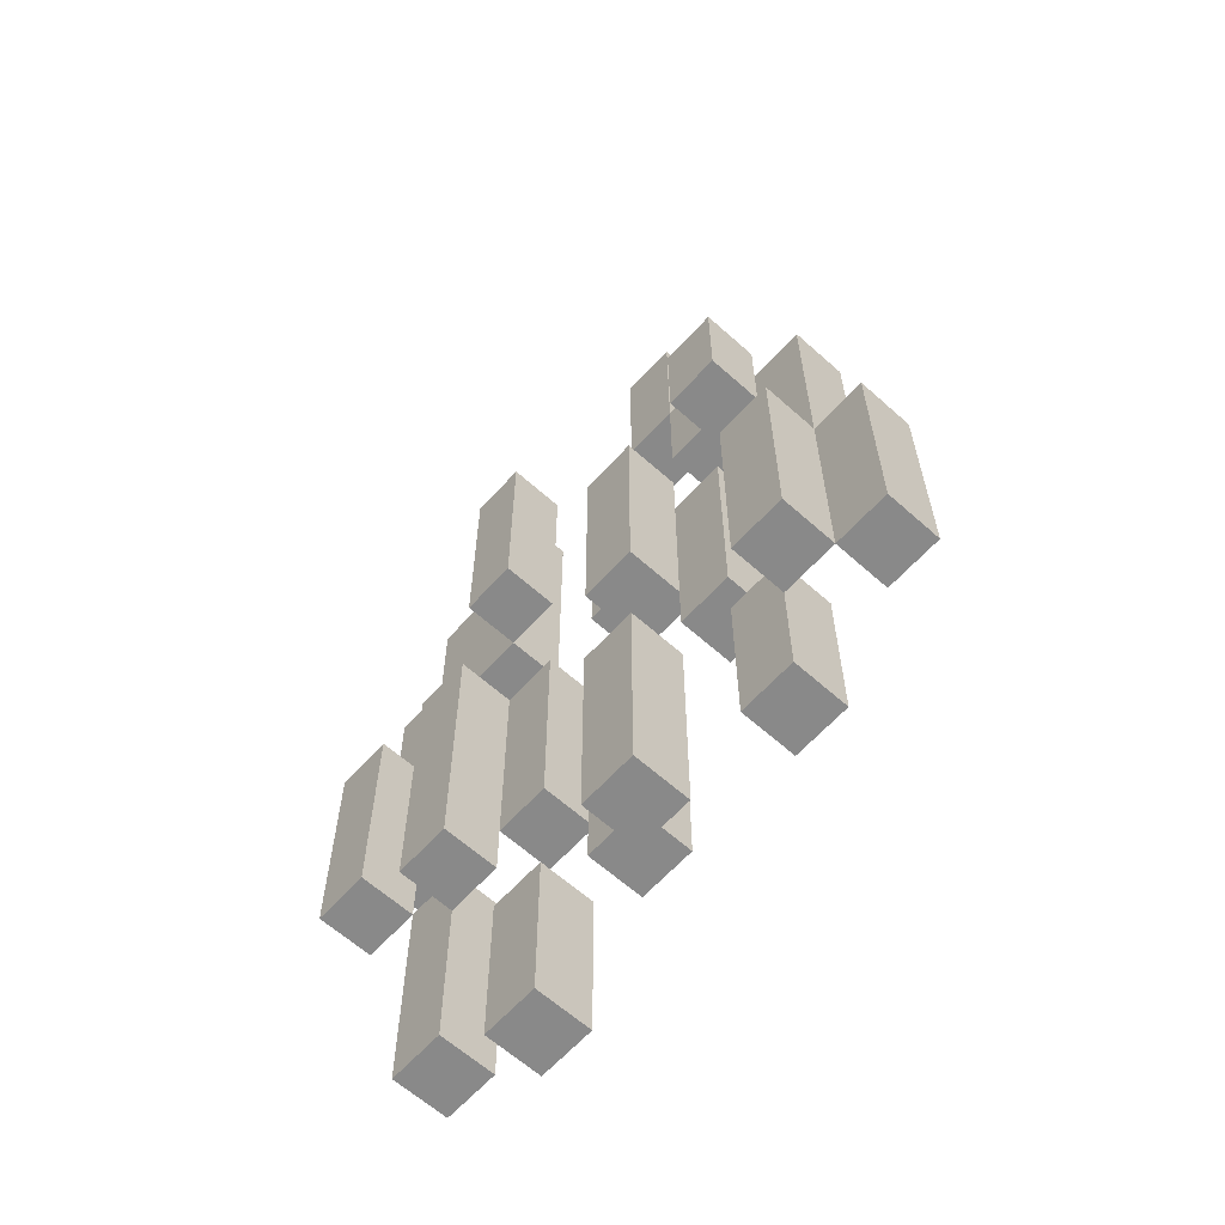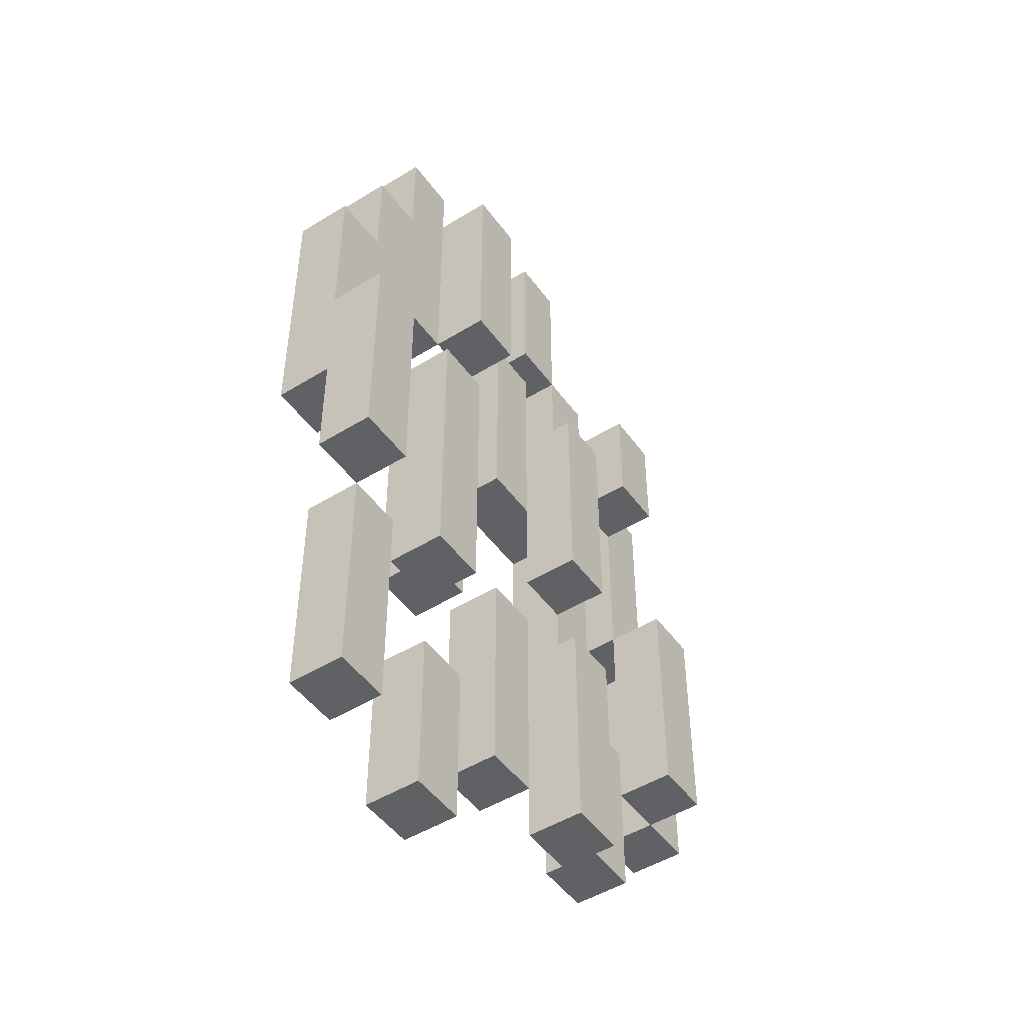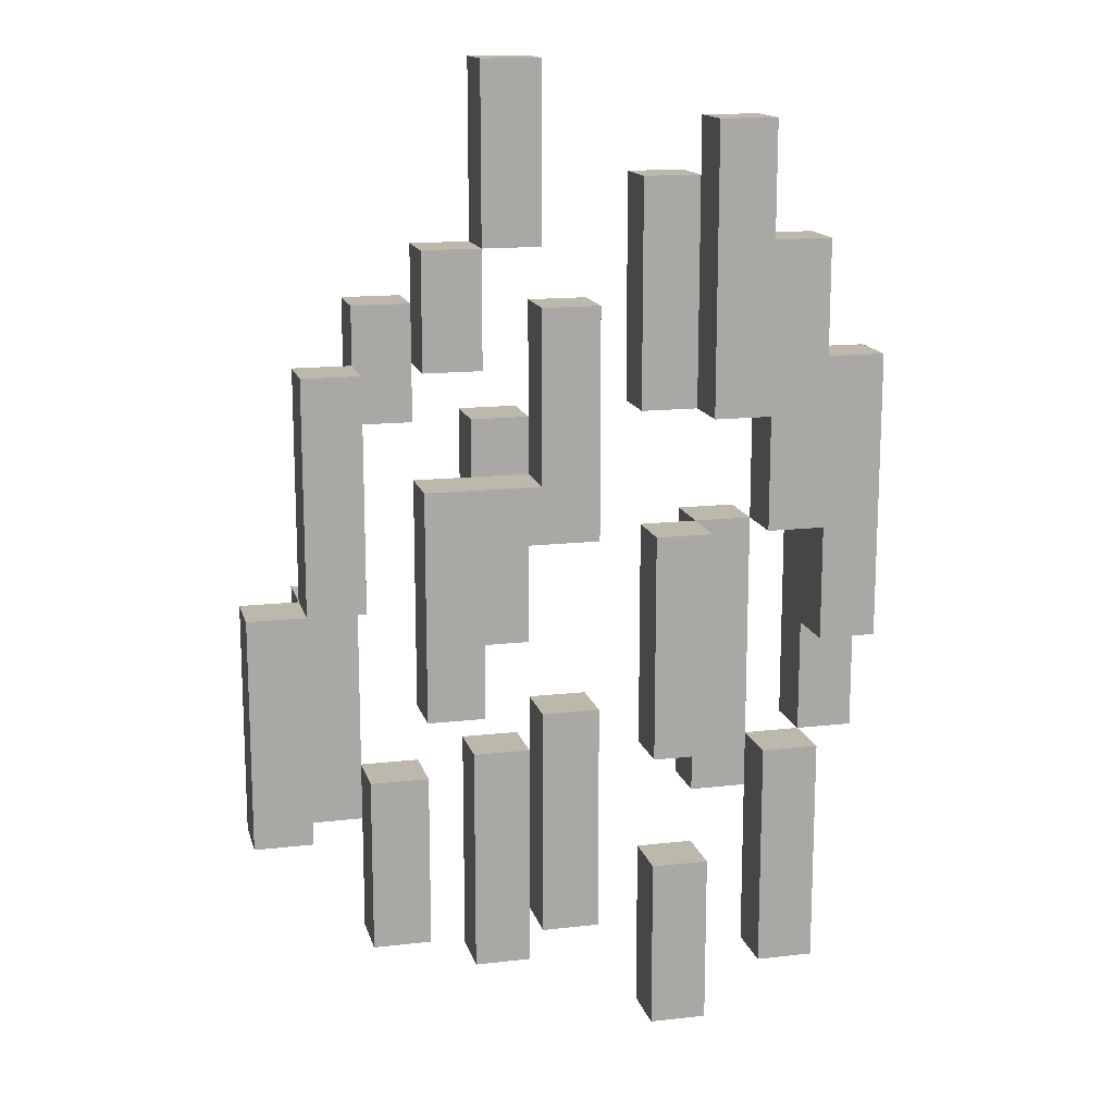
<metadata>
{"format":"obj","ext":"obj","renderer":"f3d","projection":"perspective","resolution":1024,"background":"white","views":[{"elev":-63.0,"azim":-132.1,"up":"+Z"},{"elev":-48.7,"azim":124.5,"up":"+Z"},{"elev":14.9,"azim":-13.9,"up":"+Z"}]}
</metadata>
<code>
o
v -2.235e-08 0 -0.1
v -2.235e-08 0 -0.5
v -2.235e-08 0.1 -0.1
v -2.235e-08 0.1 -0.5
v 0.1 0 0.3
v 0.1 0 -0.1
v 0.1 0.1 0.3
v 0.1 0.1 -0.1
v 0.1 0.1 -0.5
v 0.1 0.2 -0.1
v 0.1 0.2 -0.5
v 0.2 0 -0.4
v 0.2 0 -0.7
v 0.2 0.1 0.4
v 0.2 0.1 0.3
v 0.2 0.1 0.2
v 0.2 0.1 -0.4
v 0.2 0.1 -0.5
v 0.2 0.1 -0.7
v 0.2 0.2 0.4
v 0.2 0.2 0.2
v 0.3 0 0.5
v 0.3 0 0.3
v 0.3 0 0.1
v 0.3 0 -0.3
v 0.3 0.1 0.5
v 0.3 0.1 0.4
v 0.3 0.1 0.3
v 0.3 0.1 0.1
v 0.3 0.1 -0.3
v 0.4 0 0.8
v 0.4 0 0.5
v 0.4 0.1 0.8
v 0.4 0.1 0.5
v 0.4 0.1 0.2
v 0.4 0.1 0.1
v 0.4 0.1 -0.2
v 0.4 0.1 -0.4
v 0.4 0.1 -0.8
v 0.4 0.2 0.2
v 0.4 0.2 -0.2
v 0.4 0.2 -0.4
v 0.4 0.2 -0.8
v 0.5 0 0.4
v 0.5 0 0.1
v 0.5 0 -0.3
v 0.5 0 -0.7
v 0.5 0.1 0.4
v 0.5 0.1 0.2
v 0.5 0.1 0.1
v 0.5 0.1 -0.3
v 0.5 0.1 -0.4
v 0.5 0.1 -0.7
v 0.7 0 -5.96e-08
v 0.7 0 -0.4
v 0.7 0 -0.6
v 0.7 0 -0.9
v 0.7 0.1 0.6
v 0.7 0.1 0.2
v 0.7 0.1 -5.96e-08
v 0.7 0.1 -0.4
v 0.7 0.1 -0.6
v 0.7 0.1 -0.9
v 0.7 0.2 0.6
v 0.7 0.2 0.2
v 0.8 0 0.7
v 0.8 0 0.2
v 0.8 0.1 0.7
v 0.8 0.1 0.6
v 0.8 0.1 0.2
v 0.8 0.1 -5.96e-08
v 0.8 0.1 -0.4
v 0.8 0.1 -0.5
v 0.8 0.2 -5.96e-08
v 0.8 0.2 -0.5
v 0.9 0 0.2
v 0.9 0 -5.96e-08
v 0.9 0 -0.4
v 0.9 0 -0.8
v 0.9 0.1 0.2
v 0.9 0.1 -5.96e-08
v 0.9 0.1 -0.4
v 0.9 0.1 -0.5
v 0.9 0.1 -0.8
v 1 0 -5.96e-08
v 1 0 -0.2
v 1 0.1 -5.96e-08
v 1 0.1 -0.2
v 1 0.1 -0.4
v 1 0.2 -5.96e-08
v 1 0.2 -0.4
v 0.1 0 -0.1
v 0.1 0 -0.5
v 0.1 0.1 -0.1
v 0.1 0.1 -0.5
v 0.2 0 0.3
v 0.2 0 -0.1
v 0.2 0.1 0.3
v 0.2 0.1 0.2
v 0.2 0.1 -0.1
v 0.2 0.1 -0.4
v 0.2 0.1 -0.5
v 0.2 0.2 -0.1
v 0.2 0.2 -0.5
v 0.3 0 -0.4
v 0.3 0 -0.7
v 0.3 0.1 0.4
v 0.3 0.1 0.3
v 0.3 0.1 0.2
v 0.3 0.1 -0.4
v 0.3 0.1 -0.7
v 0.3 0.2 0.4
v 0.3 0.2 0.2
v 0.4 0 0.5
v 0.4 0 0.3
v 0.4 0 -5.96e-08
v 0.4 0 -0.3
v 0.4 0.1 0.5
v 0.4 0.1 0.3
v 0.4 0.1 -5.96e-08
v 0.4 0.1 -0.2
v 0.4 0.1 -0.3
v 0.5 0 0.8
v 0.5 0 0.5
v 0.5 0.1 0.8
v 0.5 0.1 0.5
v 0.5 0.1 0.2
v 0.5 0.1 -5.96e-08
v 0.5 0.1 -0.2
v 0.5 0.1 -0.4
v 0.5 0.1 -0.7
v 0.5 0.1 -0.8
v 0.5 0.2 0.2
v 0.5 0.2 -0.2
v 0.5 0.2 -0.4
v 0.5 0.2 -0.8
v 0.6 0 0.4
v 0.6 0 -5.96e-08
v 0.6 0 -0.3
v 0.6 0 -0.7
v 0.6 0.1 0.4
v 0.6 0.1 -5.96e-08
v 0.6 0.1 -0.3
v 0.6 0.1 -0.7
v 0.8 0 -5.96e-08
v 0.8 0 -0.4
v 0.8 0 -0.6
v 0.8 0 -0.9
v 0.8 0.1 0.6
v 0.8 0.1 0.2
v 0.8 0.1 -5.96e-08
v 0.8 0.1 -0.4
v 0.8 0.1 -0.6
v 0.8 0.1 -0.9
v 0.8 0.2 0.6
v 0.8 0.2 0.2
v 0.9 0 0.7
v 0.9 0 0.5
v 0.9 0.1 0.7
v 0.9 0.1 0.5
v 0.9 0.1 -5.96e-08
v 0.9 0.1 -0.4
v 0.9 0.1 -0.5
v 0.9 0.2 -5.96e-08
v 0.9 0.2 -0.5
v 1 0 0.5
v 1 0 0.3
v 1 0 -0.4
v 1 0 -0.8
v 1 0.1 0.5
v 1 0.1 0.3
v 1 0.1 -0.4
v 1 0.1 -0.8
v 1.1 0 0.3
v 1.1 0 -0.2
v 1.1 0.1 0.3
v 1.1 0.1 -5.96e-08
v 1.1 0.1 -0.2
v 1.1 0.1 -0.4
v 1.1 0.2 -5.96e-08
v 1.1 0.2 -0.4
v 0.4 0 0.8
v 0.4 0.1 0.8
v 0.5 0 0.8
v 0.5 0.1 0.8
v 0.8 0 0.7
v 0.8 0.1 0.7
v 0.9 0 0.7
v 0.9 0.1 0.7
v 0.7 0.1 0.6
v 0.7 0.2 0.6
v 0.8 0.1 0.6
v 0.8 0.2 0.6
v 0.3 0 0.5
v 0.3 0.1 0.5
v 0.4 0 0.5
v 0.4 0.1 0.5
v 0.9 0 0.5
v 0.9 0.1 0.5
v 1 0 0.5
v 1 0.1 0.5
v 0.2 0.1 0.4
v 0.2 0.2 0.4
v 0.3 0.1 0.4
v 0.3 0.2 0.4
v 0.5 0 0.4
v 0.5 0.1 0.4
v 0.6 0 0.4
v 0.6 0.1 0.4
v 0.1 0 0.3
v 0.1 0.1 0.3
v 0.2 0 0.3
v 0.2 0.1 0.3
v 1 0 0.3
v 1 0.1 0.3
v 1.1 0 0.3
v 1.1 0.1 0.3
v 0.4 0.1 0.2
v 0.4 0.2 0.2
v 0.5 0.1 0.2
v 0.5 0.2 0.2
v 0.3 0 0.1
v 0.3 0.1 0.1
v 0.4 0.1 0.1
v 0.5 0 0.1
v 0.5 0.1 0.1
v 0.7 0 -5.96e-08
v 0.7 0.1 -5.96e-08
v 0.8 0 -5.96e-08
v 0.8 0.1 -5.96e-08
v 0.8 0.2 -5.96e-08
v 0.9 0.1 -5.96e-08
v 0.9 0.2 -5.96e-08
v 1 0.1 -5.96e-08
v 1 0.2 -5.96e-08
v 1.1 0.1 -5.96e-08
v 1.1 0.2 -5.96e-08
v -2.235e-08 0 -0.1
v -2.235e-08 0.1 -0.1
v 0.1 0 -0.1
v 0.1 0.1 -0.1
v 0.1 0.2 -0.1
v 0.2 0.1 -0.1
v 0.2 0.2 -0.1
v 0.5 0 -0.3
v 0.5 0.1 -0.3
v 0.6 0 -0.3
v 0.6 0.1 -0.3
v 0.2 0 -0.4
v 0.2 0.1 -0.4
v 0.3 0 -0.4
v 0.3 0.1 -0.4
v 0.4 0.1 -0.4
v 0.4 0.2 -0.4
v 0.5 0.1 -0.4
v 0.5 0.2 -0.4
v 0.9 0 -0.4
v 0.9 0.1 -0.4
v 1 0 -0.4
v 1 0.1 -0.4
v 0.7 0 -0.6
v 0.7 0.1 -0.6
v 0.8 0 -0.6
v 0.8 0.1 -0.6
v 0.4 0 0.5
v 0.4 0.1 0.5
v 0.5 0 0.5
v 0.5 0.1 0.5
v 0.3 0 0.3
v 0.3 0.1 0.3
v 0.4 0 0.3
v 0.4 0.1 0.3
v 0.2 0.1 0.2
v 0.2 0.2 0.2
v 0.3 0.1 0.2
v 0.3 0.2 0.2
v 0.7 0.1 0.2
v 0.7 0.2 0.2
v 0.8 0 0.2
v 0.8 0.1 0.2
v 0.8 0.2 0.2
v 0.9 0 0.2
v 0.9 0.1 0.2
v 0.4 0 -5.96e-08
v 0.4 0.1 -5.96e-08
v 0.5 0.1 -5.96e-08
v 0.6 0 -5.96e-08
v 0.6 0.1 -5.96e-08
v 0.9 0 -5.96e-08
v 0.9 0.1 -5.96e-08
v 1 0 -5.96e-08
v 1 0.1 -5.96e-08
v 0.1 0 -0.1
v 0.1 0.1 -0.1
v 0.2 0 -0.1
v 0.2 0.1 -0.1
v 0.4 0.1 -0.2
v 0.4 0.2 -0.2
v 0.5 0.1 -0.2
v 0.5 0.2 -0.2
v 1 0 -0.2
v 1 0.1 -0.2
v 1.1 0 -0.2
v 1.1 0.1 -0.2
v 0.3 0 -0.3
v 0.3 0.1 -0.3
v 0.4 0 -0.3
v 0.4 0.1 -0.3
v 0.7 0 -0.4
v 0.7 0.1 -0.4
v 0.8 0 -0.4
v 0.8 0.1 -0.4
v 1 0.1 -0.4
v 1 0.2 -0.4
v 1.1 0.1 -0.4
v 1.1 0.2 -0.4
v -2.235e-08 0 -0.5
v -2.235e-08 0.1 -0.5
v 0.1 0 -0.5
v 0.1 0.1 -0.5
v 0.1 0.2 -0.5
v 0.2 0.1 -0.5
v 0.2 0.2 -0.5
v 0.8 0.1 -0.5
v 0.8 0.2 -0.5
v 0.9 0.1 -0.5
v 0.9 0.2 -0.5
v 0.2 0 -0.7
v 0.2 0.1 -0.7
v 0.3 0 -0.7
v 0.3 0.1 -0.7
v 0.5 0 -0.7
v 0.5 0.1 -0.7
v 0.6 0 -0.7
v 0.6 0.1 -0.7
v 0.4 0.1 -0.8
v 0.4 0.2 -0.8
v 0.5 0.1 -0.8
v 0.5 0.2 -0.8
v 0.9 0 -0.8
v 0.9 0.1 -0.8
v 1 0 -0.8
v 1 0.1 -0.8
v 0.7 0 -0.9
v 0.7 0.1 -0.9
v 0.8 0 -0.9
v 0.8 0.1 -0.9
v 0.4 0 0.8
v 0.5 0 0.8
v 0.8 0 0.7
v 0.9 0 0.7
v 0.3 0 0.5
v 0.4 0 0.5
v 0.5 0 0.5
v 0.9 0 0.5
v 1 0 0.5
v 0.5 0 0.4
v 0.6 0 0.4
v 0.1 0 0.3
v 0.2 0 0.3
v 0.3 0 0.3
v 0.4 0 0.3
v 1 0 0.3
v 1.1 0 0.3
v 0.8 0 0.2
v 0.9 0 0.2
v 0.3 0 0.1
v 0.5 0 0.1
v 0.4 0 -5.96e-08
v 0.6 0 -5.96e-08
v 0.7 0 -5.96e-08
v 0.8 0 -5.96e-08
v 0.9 0 -5.96e-08
v 1 0 -5.96e-08
v -2.235e-08 0 -0.1
v 0.1 0 -0.1
v 0.2 0 -0.1
v 1 0 -0.2
v 1.1 0 -0.2
v 0.3 0 -0.3
v 0.4 0 -0.3
v 0.5 0 -0.3
v 0.6 0 -0.3
v 0.2 0 -0.4
v 0.3 0 -0.4
v 0.7 0 -0.4
v 0.8 0 -0.4
v 0.9 0 -0.4
v 1 0 -0.4
v -2.235e-08 0 -0.5
v 0.1 0 -0.5
v 0.7 0 -0.6
v 0.8 0 -0.6
v 0.2 0 -0.7
v 0.3 0 -0.7
v 0.5 0 -0.7
v 0.6 0 -0.7
v 0.9 0 -0.8
v 1 0 -0.8
v 0.7 0 -0.9
v 0.8 0 -0.9
v 0.7 0.1 0.6
v 0.8 0.1 0.6
v 0.2 0.1 0.4
v 0.3 0.1 0.4
v 0.2 0.1 0.3
v 0.3 0.1 0.3
v 0.2 0.1 0.2
v 0.3 0.1 0.2
v 0.4 0.1 0.2
v 0.5 0.1 0.2
v 0.7 0.1 0.2
v 0.8 0.1 0.2
v 0.4 0.1 0.1
v 0.5 0.1 0.1
v 0.4 0.1 -5.96e-08
v 0.5 0.1 -5.96e-08
v 0.8 0.1 -5.96e-08
v 0.9 0.1 -5.96e-08
v 0.1 0.1 -0.1
v 0.2 0.1 -0.1
v 0.4 0.1 -0.2
v 0.5 0.1 -0.2
v 1 0.1 -0.2
v 1.1 0.1 -0.2
v 0.2 0.1 -0.4
v 0.4 0.1 -0.4
v 0.5 0.1 -0.4
v 0.8 0.1 -0.4
v 0.9 0.1 -0.4
v 1 0.1 -0.4
v 1.1 0.1 -0.4
v 0.1 0.1 -0.5
v 0.2 0.1 -0.5
v 0.8 0.1 -0.5
v 0.9 0.1 -0.5
v 0.5 0.1 -0.7
v 0.4 0.1 -0.8
v 0.5 0.1 -0.8
v 0.4 0.1 0.8
v 0.5 0.1 0.8
v 0.8 0.1 0.7
v 0.9 0.1 0.7
v 0.8 0.1 0.6
v 0.3 0.1 0.5
v 0.4 0.1 0.5
v 0.5 0.1 0.5
v 0.9 0.1 0.5
v 1 0.1 0.5
v 0.3 0.1 0.4
v 0.5 0.1 0.4
v 0.6 0.1 0.4
v 0.1 0.1 0.3
v 0.2 0.1 0.3
v 0.3 0.1 0.3
v 0.4 0.1 0.3
v 1 0.1 0.3
v 1.1 0.1 0.3
v 0.2 0.1 0.2
v 0.5 0.1 0.2
v 0.8 0.1 0.2
v 0.9 0.1 0.2
v 0.3 0.1 0.1
v 0.4 0.1 0.1
v 0.5 0.1 -5.96e-08
v 0.6 0.1 -5.96e-08
v 0.7 0.1 -5.96e-08
v 0.8 0.1 -5.96e-08
v 0.9 0.1 -5.96e-08
v 1 0.1 -5.96e-08
v 1.1 0.1 -5.96e-08
v -2.235e-08 0.1 -0.1
v 0.1 0.1 -0.1
v 0.2 0.1 -0.1
v 0.4 0.1 -0.2
v 0.3 0.1 -0.3
v 0.4 0.1 -0.3
v 0.5 0.1 -0.3
v 0.6 0.1 -0.3
v 0.2 0.1 -0.4
v 0.3 0.1 -0.4
v 0.5 0.1 -0.4
v 0.7 0.1 -0.4
v 0.8 0.1 -0.4
v 0.9 0.1 -0.4
v 1 0.1 -0.4
v -2.235e-08 0.1 -0.5
v 0.1 0.1 -0.5
v 0.2 0.1 -0.5
v 0.9 0.1 -0.5
v 0.7 0.1 -0.6
v 0.8 0.1 -0.6
v 0.2 0.1 -0.7
v 0.3 0.1 -0.7
v 0.5 0.1 -0.7
v 0.6 0.1 -0.7
v 0.9 0.1 -0.8
v 1 0.1 -0.8
v 0.7 0.1 -0.9
v 0.8 0.1 -0.9
v 0.7 0.2 0.6
v 0.8 0.2 0.6
v 0.2 0.2 0.4
v 0.3 0.2 0.4
v 0.2 0.2 0.2
v 0.3 0.2 0.2
v 0.4 0.2 0.2
v 0.5 0.2 0.2
v 0.7 0.2 0.2
v 0.8 0.2 0.2
v 0.8 0.2 -5.96e-08
v 0.9 0.2 -5.96e-08
v 1 0.2 -5.96e-08
v 1.1 0.2 -5.96e-08
v 0.1 0.2 -0.1
v 0.2 0.2 -0.1
v 0.4 0.2 -0.2
v 0.5 0.2 -0.2
v 0.4 0.2 -0.4
v 0.5 0.2 -0.4
v 1 0.2 -0.4
v 1.1 0.2 -0.4
v 0.1 0.2 -0.5
v 0.2 0.2 -0.5
v 0.8 0.2 -0.5
v 0.9 0.2 -0.5
v 0.4 0.2 -0.8
v 0.5 0.2 -0.8
f 3 2 1
f 4 2 3
f 7 6 5
f 8 6 7
f 10 9 8
f 11 9 10
f 17 13 12
f 18 13 17
f 19 13 18
f 20 16 15
f 20 15 14
f 21 16 20
f 26 23 22
f 27 23 26
f 28 23 27
f 29 25 24
f 30 25 29
f 33 32 31
f 34 32 33
f 40 36 35
f 40 37 36
f 41 37 40
f 42 39 38
f 43 39 42
f 48 45 44
f 49 45 48
f 50 45 49
f 51 47 46
f 52 47 51
f 53 47 52
f 60 55 54
f 61 55 60
f 62 57 56
f 63 57 62
f 64 59 58
f 65 59 64
f 68 67 66
f 69 67 68
f 70 67 69
f 74 73 72
f 74 72 71
f 75 73 74
f 80 77 76
f 81 77 80
f 82 79 78
f 83 79 82
f 84 79 83
f 87 86 85
f 88 86 87
f 90 88 87
f 90 89 88
f 91 89 90
f 92 93 94
f 94 93 95
f 96 97 98
f 98 97 99
f 99 97 100
f 101 102 103
f 100 101 103
f 103 102 104
f 105 106 110
f 110 106 111
f 108 109 112
f 107 108 112
f 112 109 113
f 114 115 118
f 118 115 119
f 116 117 120
f 120 117 121
f 121 117 122
f 123 124 125
f 125 124 126
f 127 128 133
f 128 129 133
f 133 129 134
f 131 132 135
f 130 131 135
f 135 132 136
f 137 138 141
f 141 138 142
f 139 140 143
f 143 140 144
f 145 146 151
f 151 146 152
f 147 148 153
f 153 148 154
f 149 150 155
f 155 150 156
f 157 158 159
f 159 158 160
f 162 163 164
f 161 162 164
f 164 163 165
f 166 167 170
f 170 167 171
f 168 169 172
f 172 169 173
f 174 175 176
f 176 175 177
f 177 175 178
f 178 179 180
f 177 178 180
f 180 179 181
f 184 183 182
f 185 183 184
f 188 187 186
f 189 187 188
f 192 191 190
f 193 191 192
f 196 195 194
f 197 195 196
f 200 199 198
f 201 199 200
f 204 203 202
f 205 203 204
f 208 207 206
f 209 207 208
f 212 211 210
f 213 211 212
f 216 215 214
f 217 215 216
f 220 219 218
f 221 219 220
f 224 223 222
f 225 224 222
f 226 224 225
f 229 228 227
f 230 228 229
f 232 231 230
f 233 231 232
f 236 235 234
f 237 235 236
f 240 239 238
f 241 239 240
f 243 242 241
f 244 242 243
f 247 246 245
f 248 246 247
f 251 250 249
f 252 250 251
f 255 254 253
f 256 254 255
f 259 258 257
f 260 258 259
f 263 262 261
f 264 262 263
f 265 266 267
f 267 266 268
f 269 270 271
f 271 270 272
f 273 274 275
f 275 274 276
f 277 278 280
f 280 278 281
f 279 280 282
f 282 280 283
f 284 285 286
f 284 286 287
f 287 286 288
f 289 290 291
f 291 290 292
f 293 294 295
f 295 294 296
f 297 298 299
f 299 298 300
f 301 302 303
f 303 302 304
f 305 306 307
f 307 306 308
f 309 310 311
f 311 310 312
f 313 314 315
f 315 314 316
f 317 318 319
f 319 318 320
f 320 321 322
f 322 321 323
f 324 325 326
f 326 325 327
f 328 329 330
f 330 329 331
f 332 333 334
f 334 333 335
f 336 337 338
f 338 337 339
f 340 341 342
f 342 341 343
f 344 345 346
f 346 345 347
f 353 349 348
f 354 349 353
f 355 351 350
f 361 353 352
f 362 353 361
f 363 356 355
f 365 364 363
f 365 363 355
f 365 355 350
f 366 364 365
f 368 358 357
f 369 368 367
f 370 358 368
f 370 368 369
f 373 364 366
f 374 364 373
f 376 360 359
f 377 360 376
f 378 364 374
f 379 364 378
f 380 369 367
f 381 369 380
f 386 372 371
f 387 372 386
f 390 376 375
f 391 376 390
f 394 385 384
f 395 385 394
f 396 383 382
f 397 383 396
f 398 389 388
f 399 389 398
f 400 393 392
f 401 393 400
f 406 405 404
f 407 405 406
f 408 407 406
f 409 407 408
f 412 403 402
f 413 403 412
f 414 411 410
f 415 411 414
f 422 417 416
f 423 417 422
f 426 421 420
f 429 419 418
f 430 419 429
f 431 425 424
f 432 425 431
f 433 426 420
f 434 426 433
f 435 430 429
f 436 430 435
f 437 428 427
f 438 437 427
f 439 437 438
f 442 443 444
f 440 441 446
f 446 441 447
f 444 443 448
f 445 446 450
f 450 446 455
f 455 446 456
f 448 449 457
f 453 454 459
f 451 452 460
f 457 458 461
f 444 448 461
f 448 457 461
f 461 458 462
f 460 452 465
f 465 452 466
f 462 458 469
f 469 458 470
f 470 458 471
f 453 459 473
f 473 459 474
f 463 464 475
f 463 475 476
f 476 475 477
f 478 479 482
f 467 468 483
f 483 468 484
f 472 473 487
f 487 473 488
f 480 481 489
f 485 486 490
f 489 481 493
f 493 481 494
f 482 479 495
f 495 479 496
f 490 486 497
f 497 486 498
f 491 492 499
f 499 492 500
f 503 504 505
f 505 504 506
f 501 502 509
f 509 502 510
f 507 508 517
f 517 508 518
f 513 514 521
f 521 514 522
f 515 516 523
f 523 516 524
f 511 512 525
f 525 512 526
f 519 520 527
f 527 520 528

</code>
